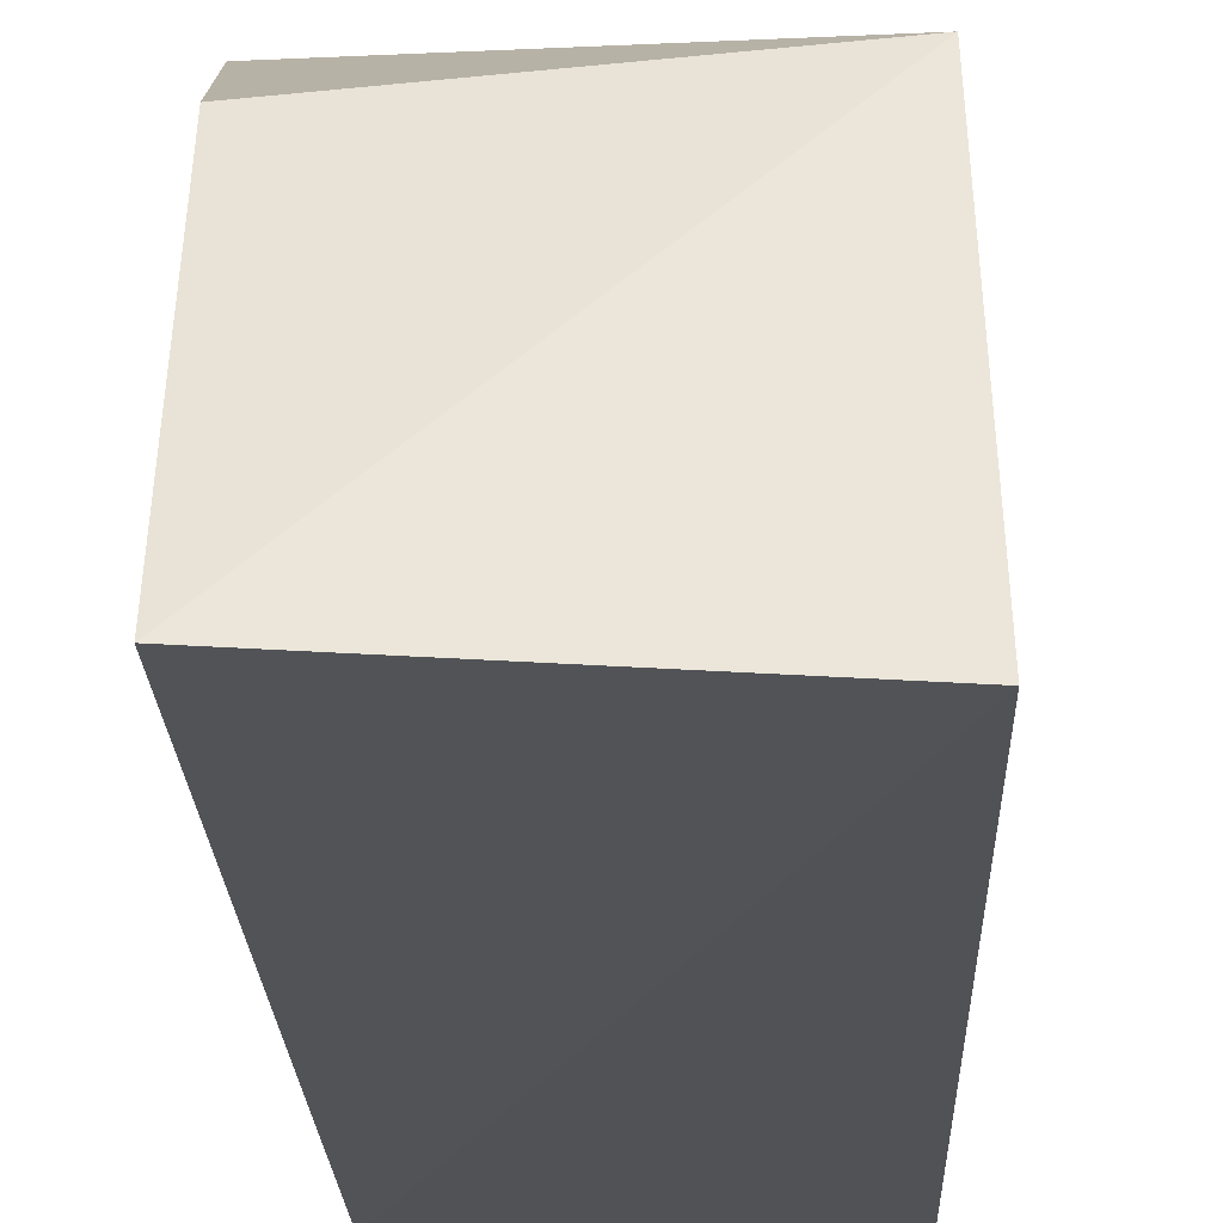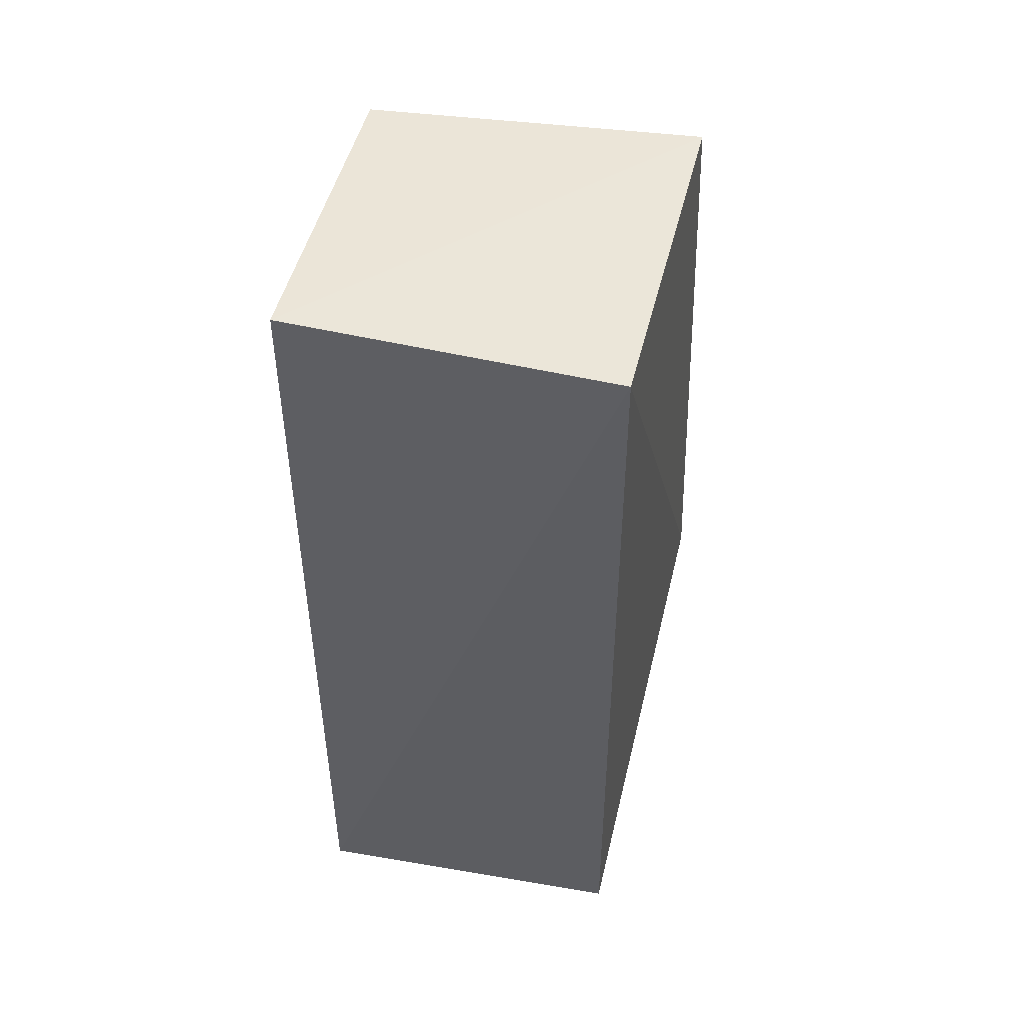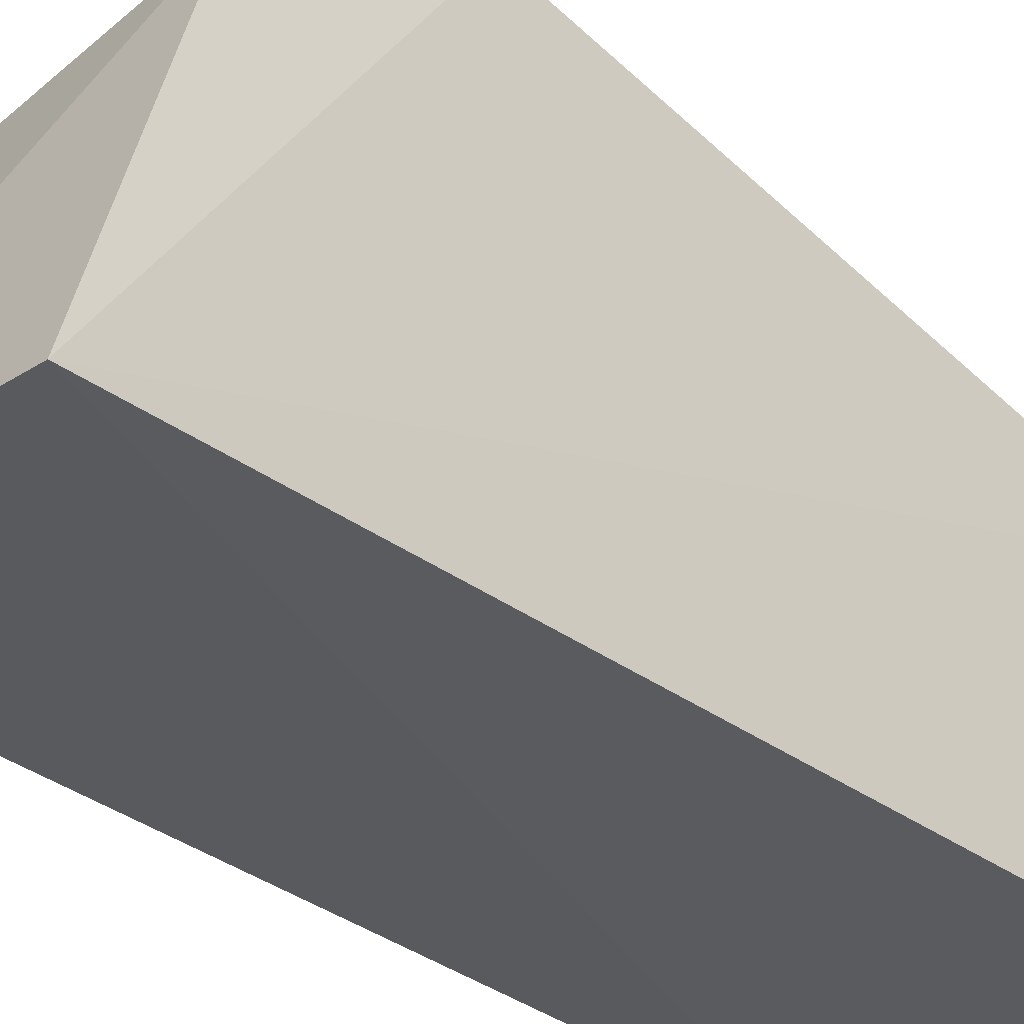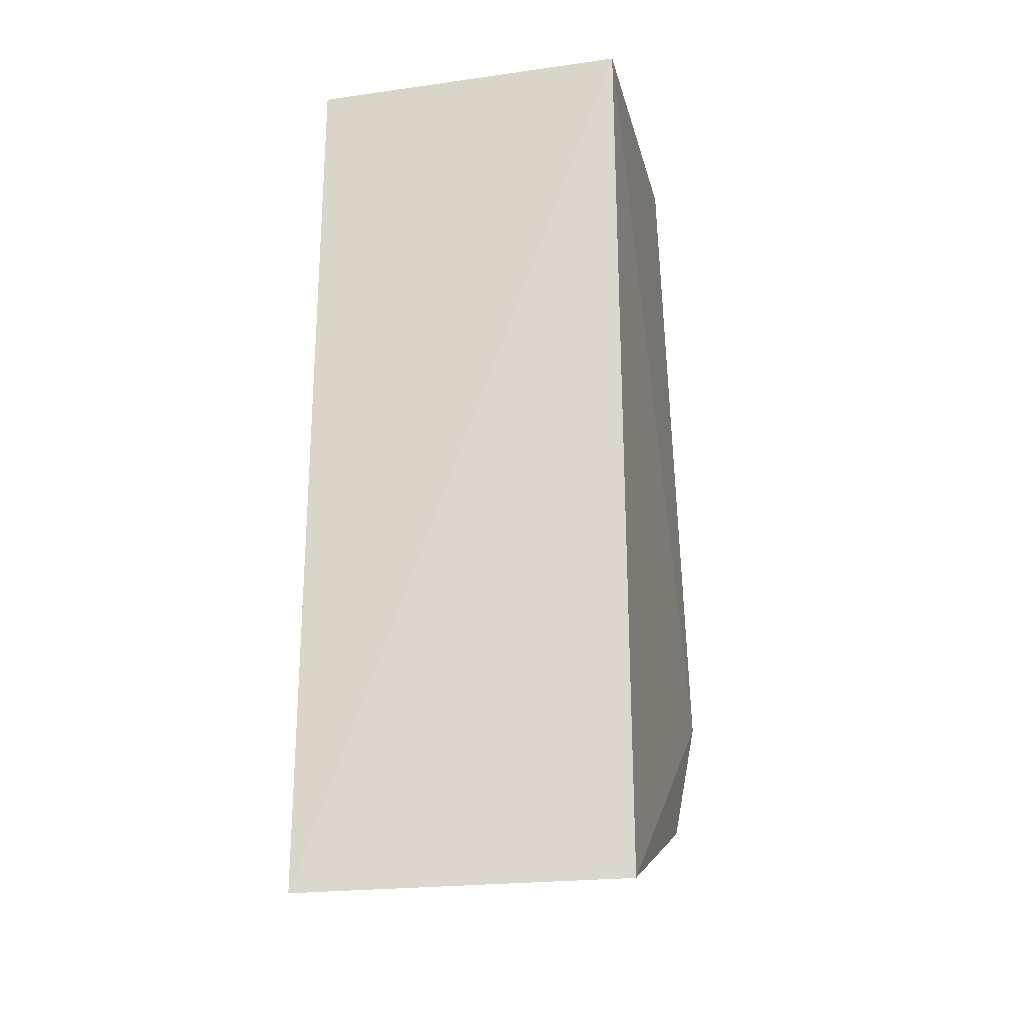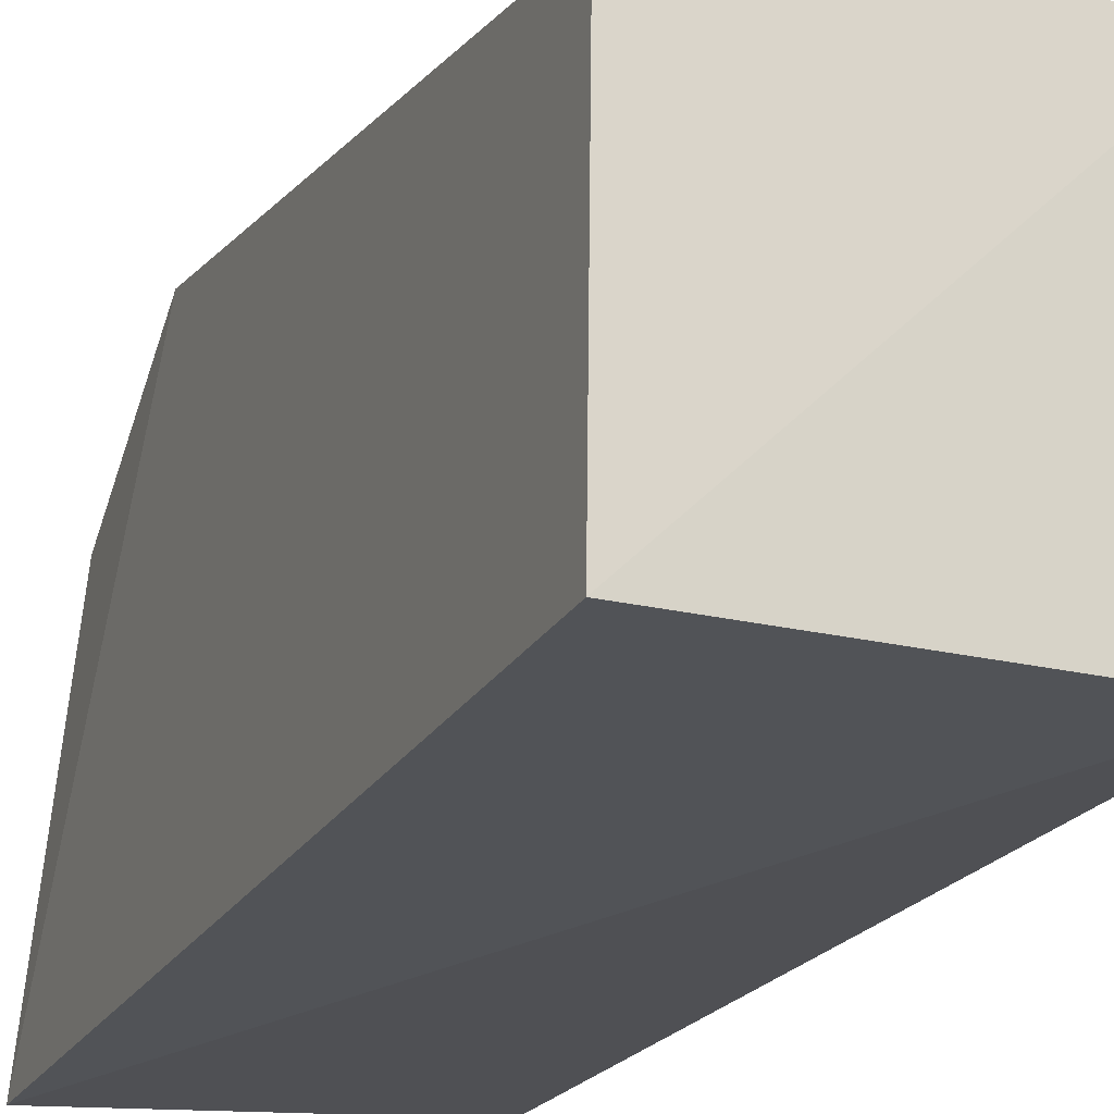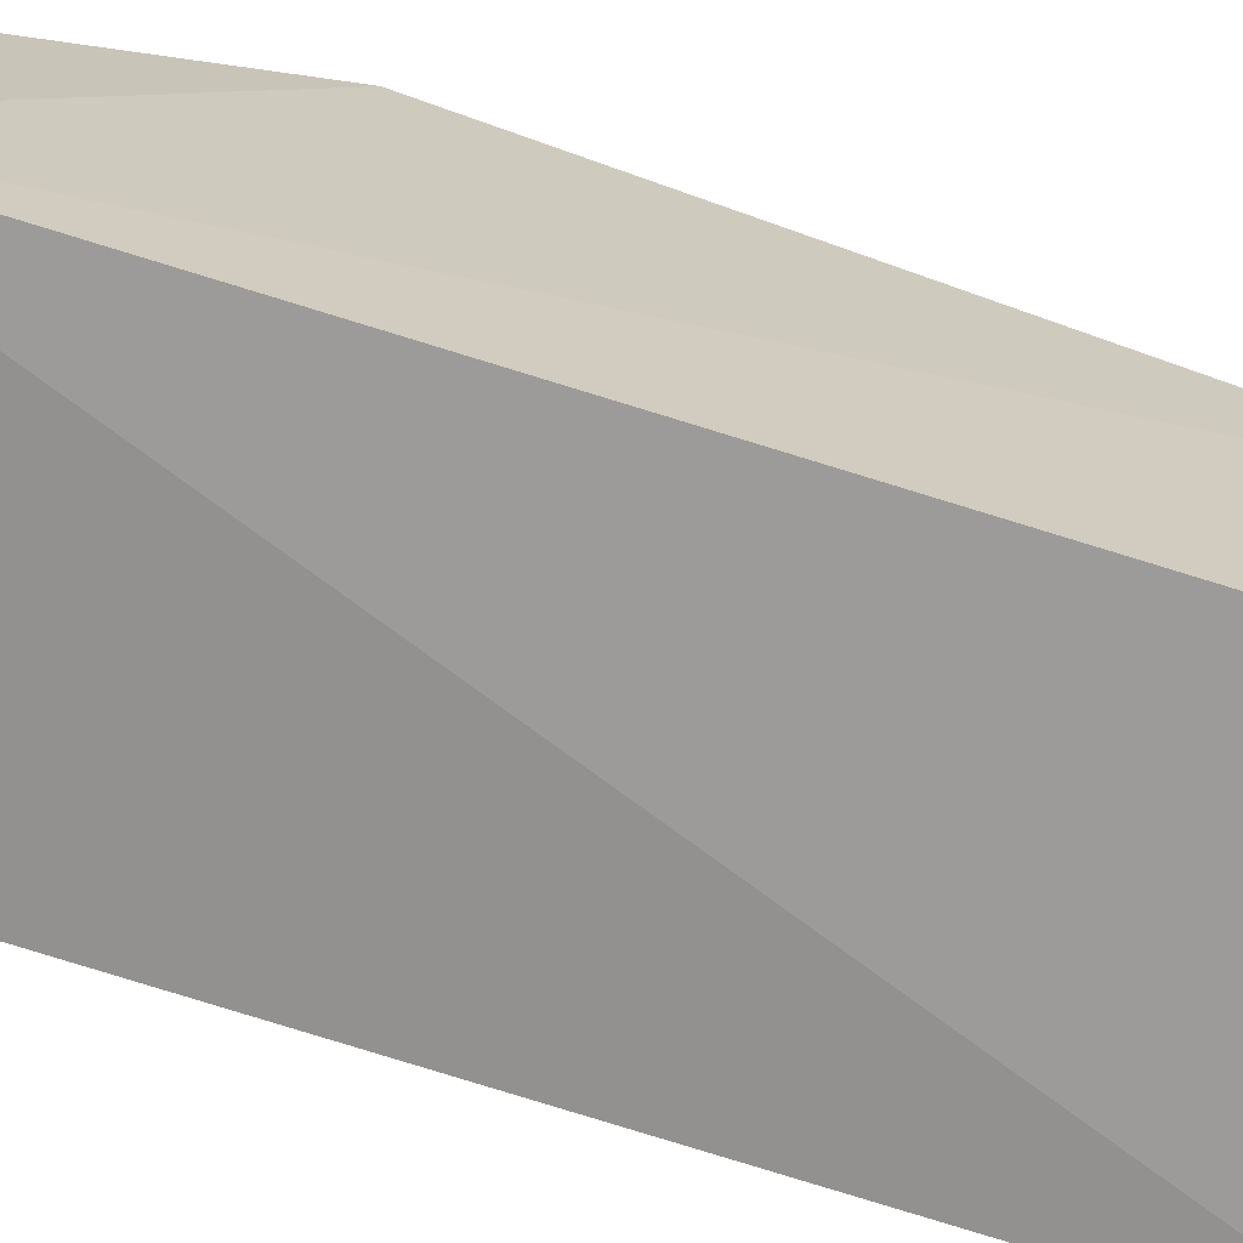
<metadata>
{"format":"obj","ext":"obj","renderer":"f3d","projection":"perspective","resolution":1024,"background":"white","views":[{"elev":-20.5,"azim":-177.7,"up":"+Y"},{"elev":48.2,"azim":15.0,"up":"+Z"},{"elev":-32.5,"azim":-135.3,"up":"+Y"},{"elev":-23.9,"azim":13.1,"up":"+Z"},{"elev":-22.6,"azim":-22.2,"up":"+Y"},{"elev":-69.7,"azim":-107.3,"up":"+Y"}]}
</metadata>
<code>
v -0.05009 0.02821 0.07343
v -0.04983 0.003076 0.07133
v -0.05007 0.005357 0.001861
v -0.07541 0.003611 0.001645
v -0.07519 0.003076 0.07133
v -0.07521 0.03586 0.02362
v -0.04936 0.03449 0.02141
v -0.07541 0.02627 0.07252
v -0.07466 0.02856 0.009171
v -0.05013 0.02712 0.01031
f 3 2 4
f 5 2 1
f 5 4 2
f 7 1 2
f 7 2 3
f 7 6 1
f 8 5 1
f 8 1 6
f 8 6 4
f 8 4 5
f 9 3 4
f 9 4 6
f 9 6 7
f 10 9 7
f 10 7 3
f 10 3 9

</code>
